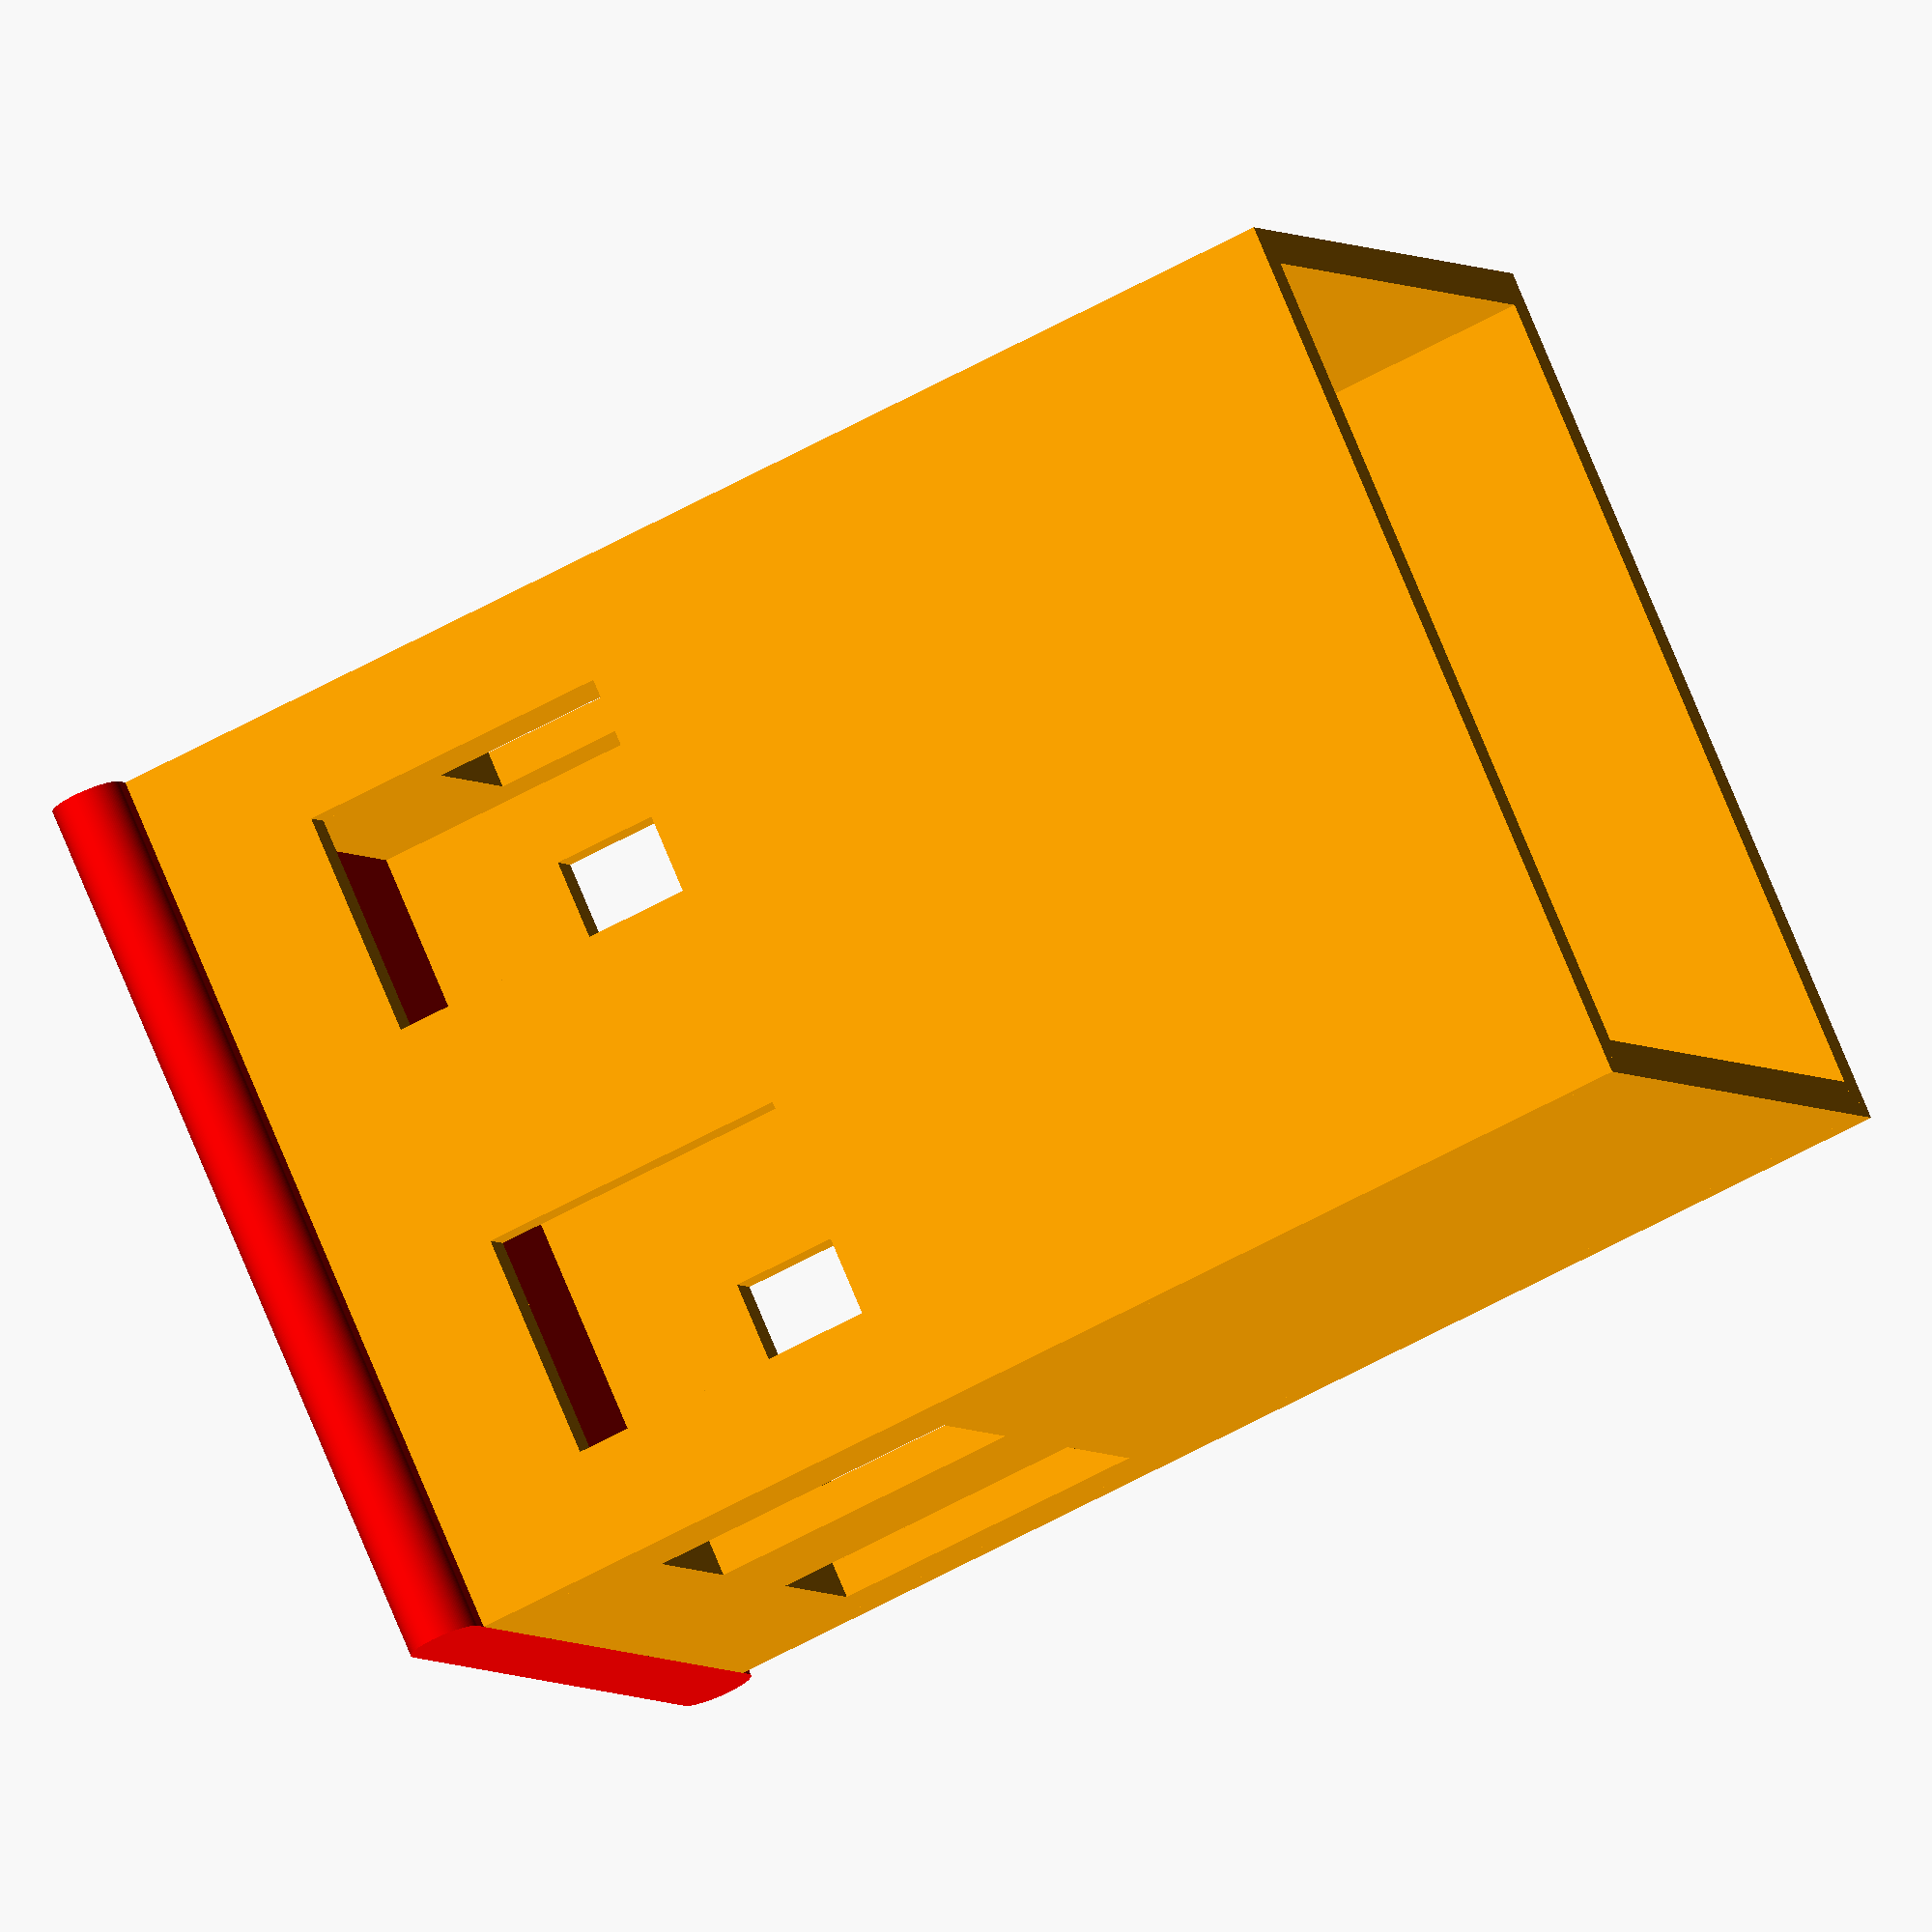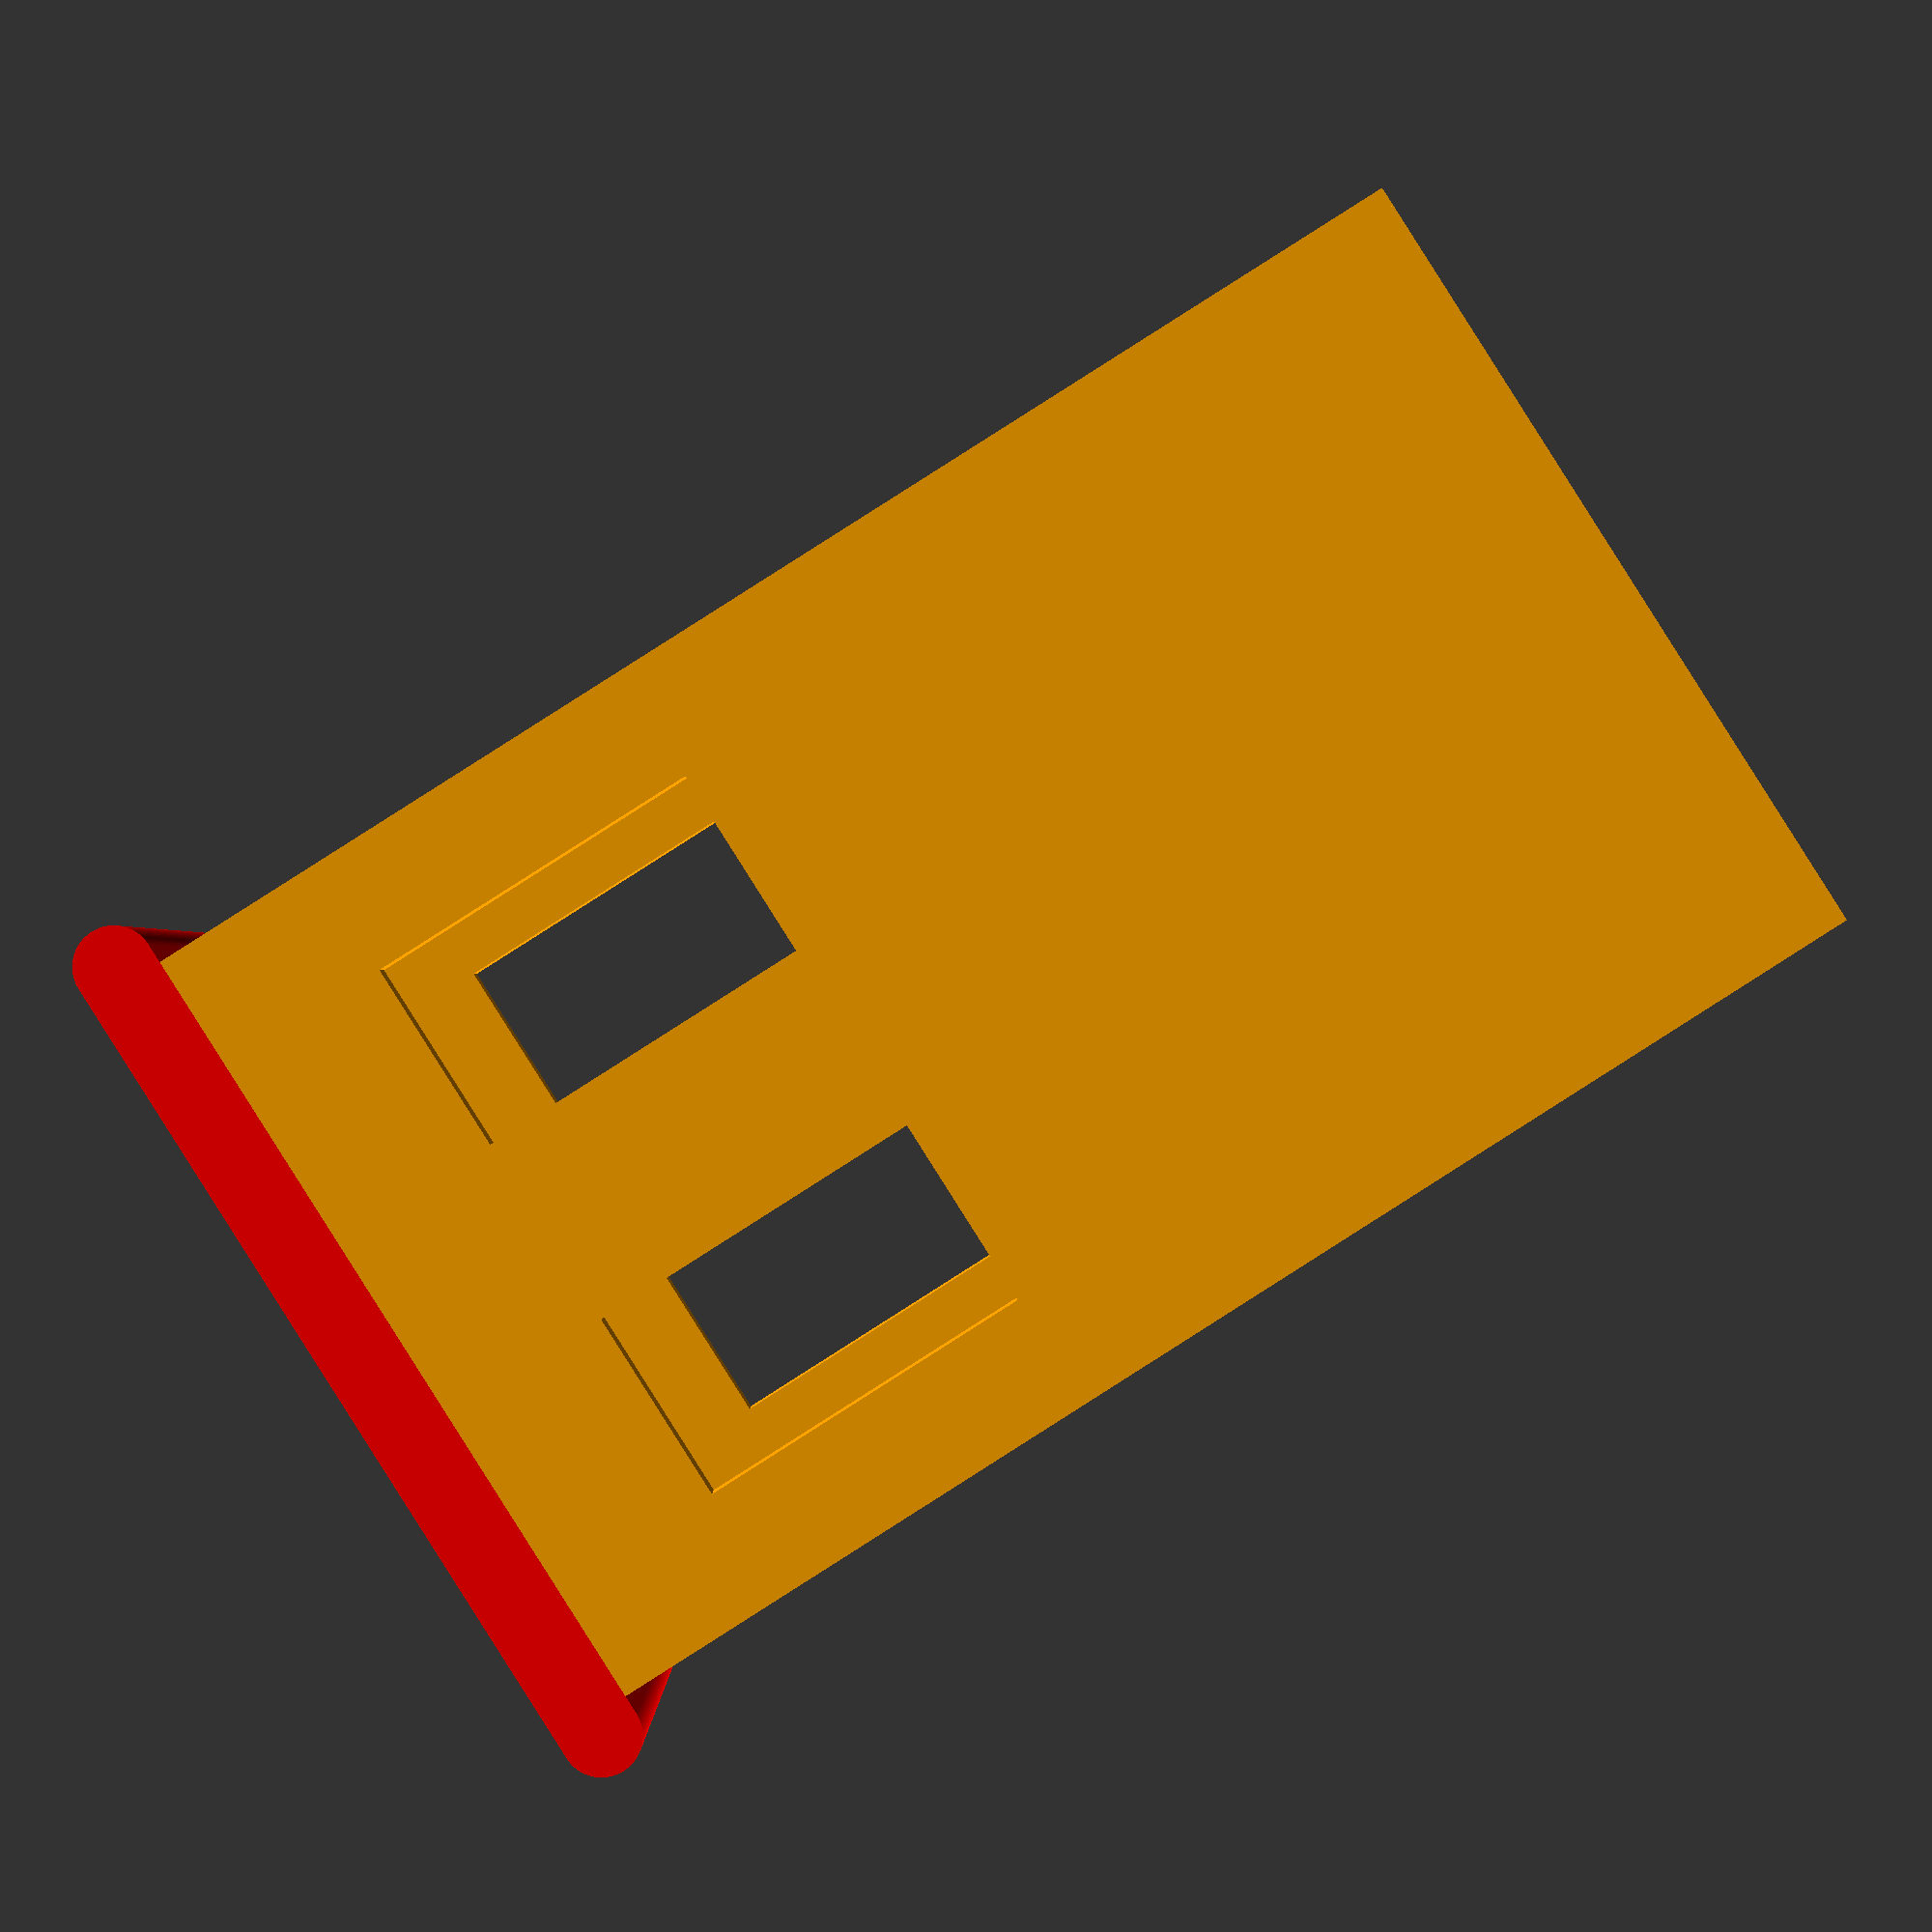
<openscad>
///////////////////////////////////////////////////////////////////////////////
// Filename 		: SteamCabin.scad
// Main Module   	: Train
// Sub-module	: Cabin
// Version  		: v1.0
// Category 		: Transportation
// Modified 		: 14 Sept 2016
// Author   		: Jason Yeo
///////////////////////////////////////////////////////////////////////////////
// Refer to drawing for Train - Dimension parameters.
//
// A SIMPLE CABIN
// 
///////////////////////////////////////////////////////////////////////////////
//wall();
$fn=120;
Cabin();

module Cabin(l1=50, b1=40, h1=70, t1=2)
{
	translate([-l1/2+t1/2,0,0]) rotate([-90,0,-90]) wall(b1,h1,t1,2);
	translate([+l1/2-t1/2,0,0]) rotate([-90,0,+90]) wall(b1,h1,t1,2);
	translate([0,-b1/2,0]) rotate([-90,0,0]) wall(l1,h1,t1,2);
	translate([0,+b1/2,0]) rotate([-90,0,0]) wall(l1,h1,t1,2);
    color("Red")hull(){
	translate([0,-b1/2-t1,h1/2+t1]) rotate([0,90,0]) cylinder(l1, t1, t1, true);
	translate([0,+b1/2+t1,h1/2+t1]) rotate([0,90,0]) cylinder(l1, t1, t1, true);
    }
}

module wall(width = 150, height = 150, thickness = 2, noOfWindows = 2)
{
	windowHeight = height / (noOfWindows + 2);
	windowWidth = width / (noOfWindows + 2);
	echo("width=",width, windowWidth, windowHeight);
	color("Orange")
    translate([0,0,-thickness/2])linear_extrude(thickness)
	difference(){
		square([width, height], center=true);
		for(i=[0:noOfWindows-1])
			translate([width/2-windowWidth-windowWidth*i*2, -height/4, 0]) square([windowWidth, windowHeight], center=true);
	}
}
</openscad>
<views>
elev=237.0 azim=319.3 roll=59.6 proj=o view=solid
elev=270.9 azim=270.7 roll=57.6 proj=p view=solid
</views>
